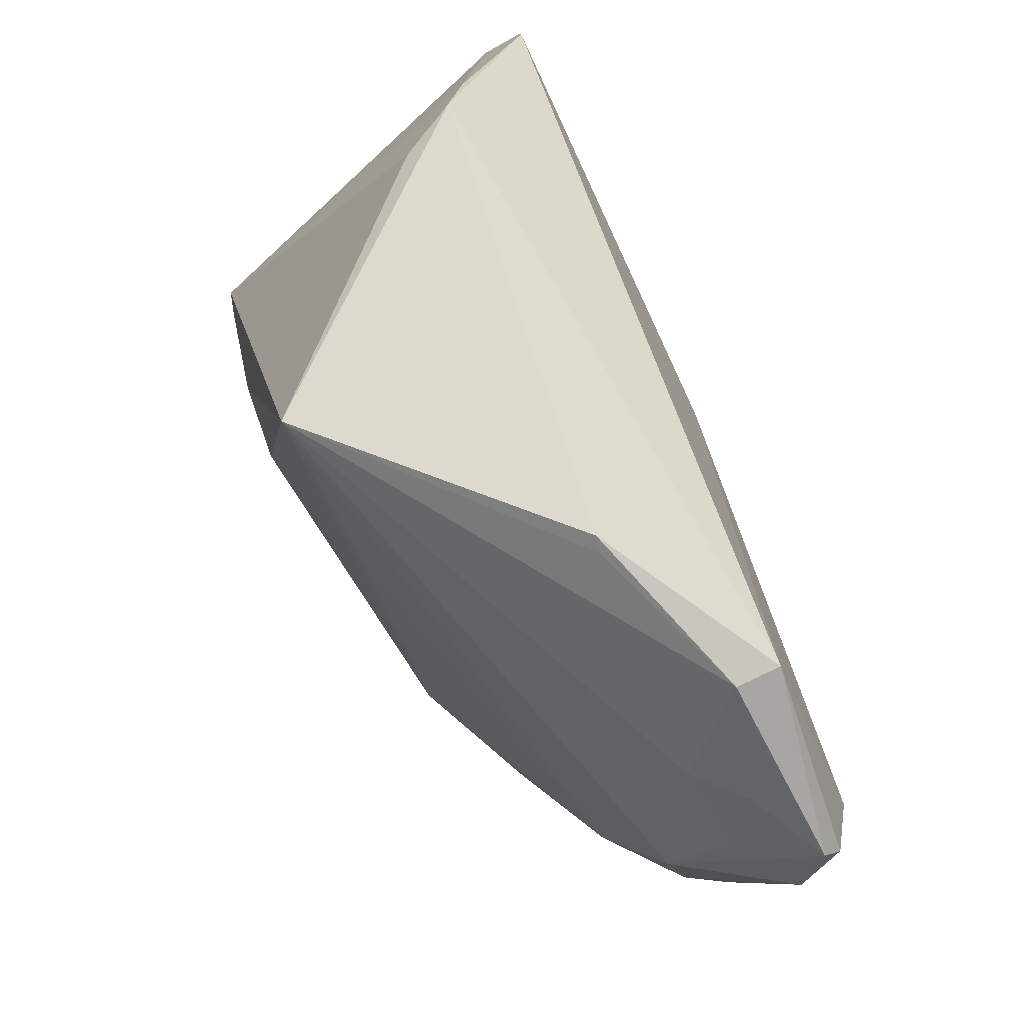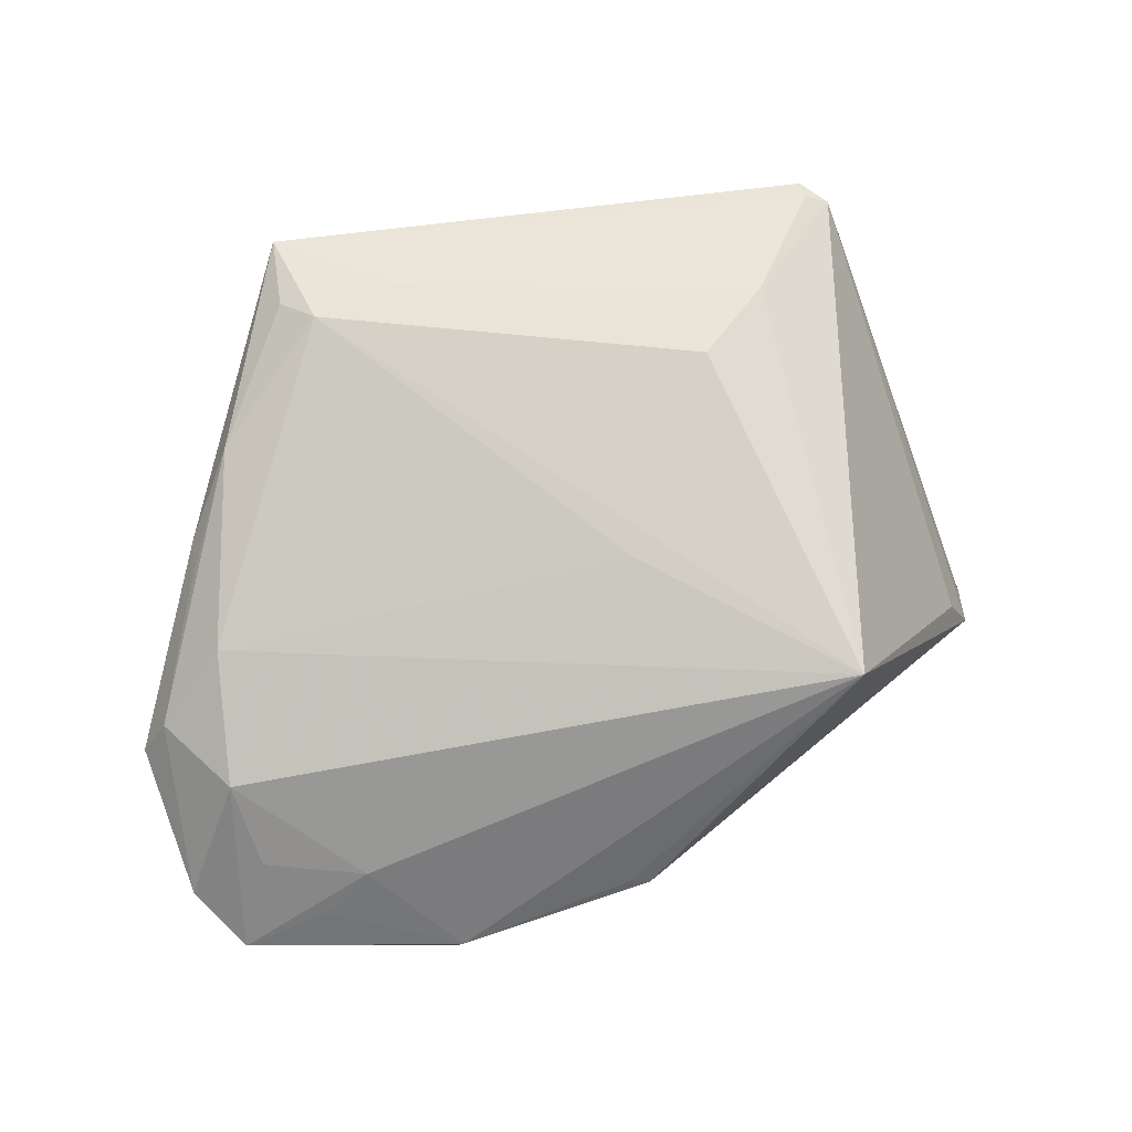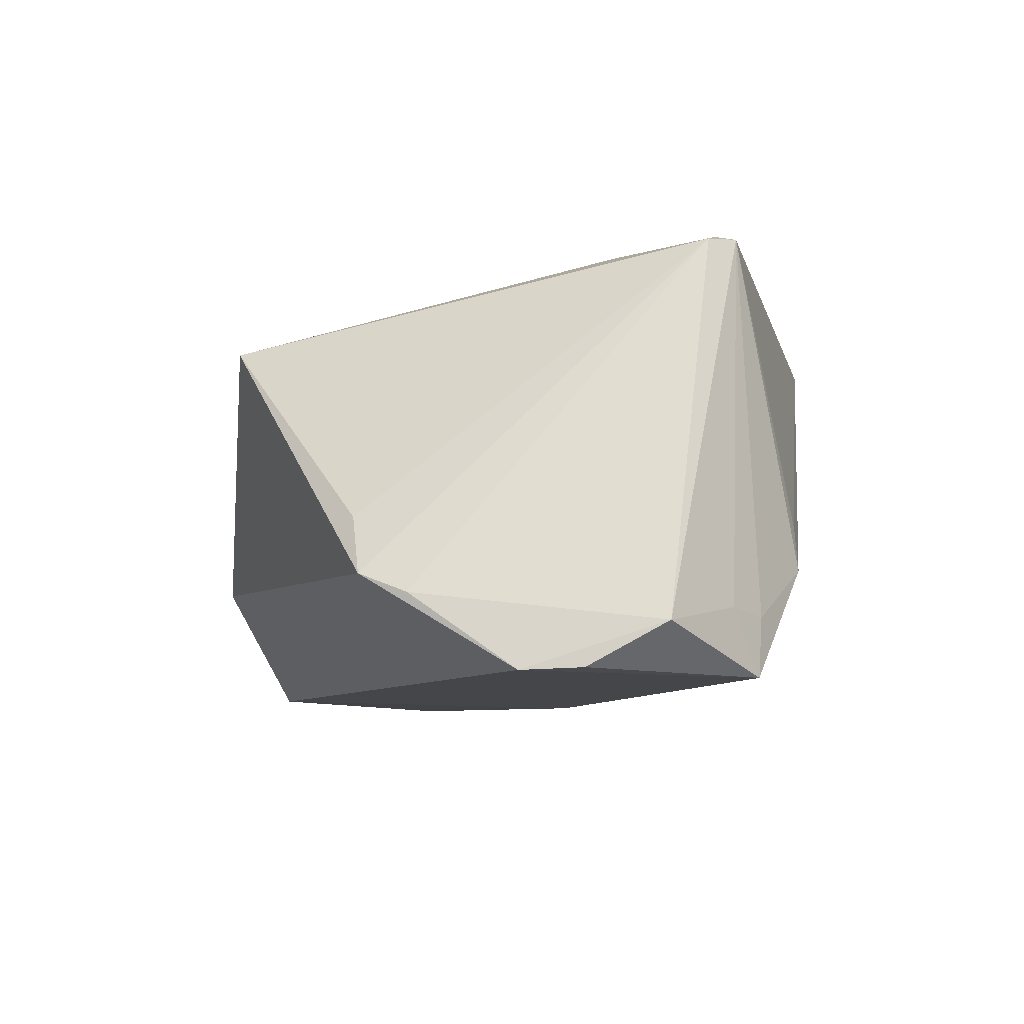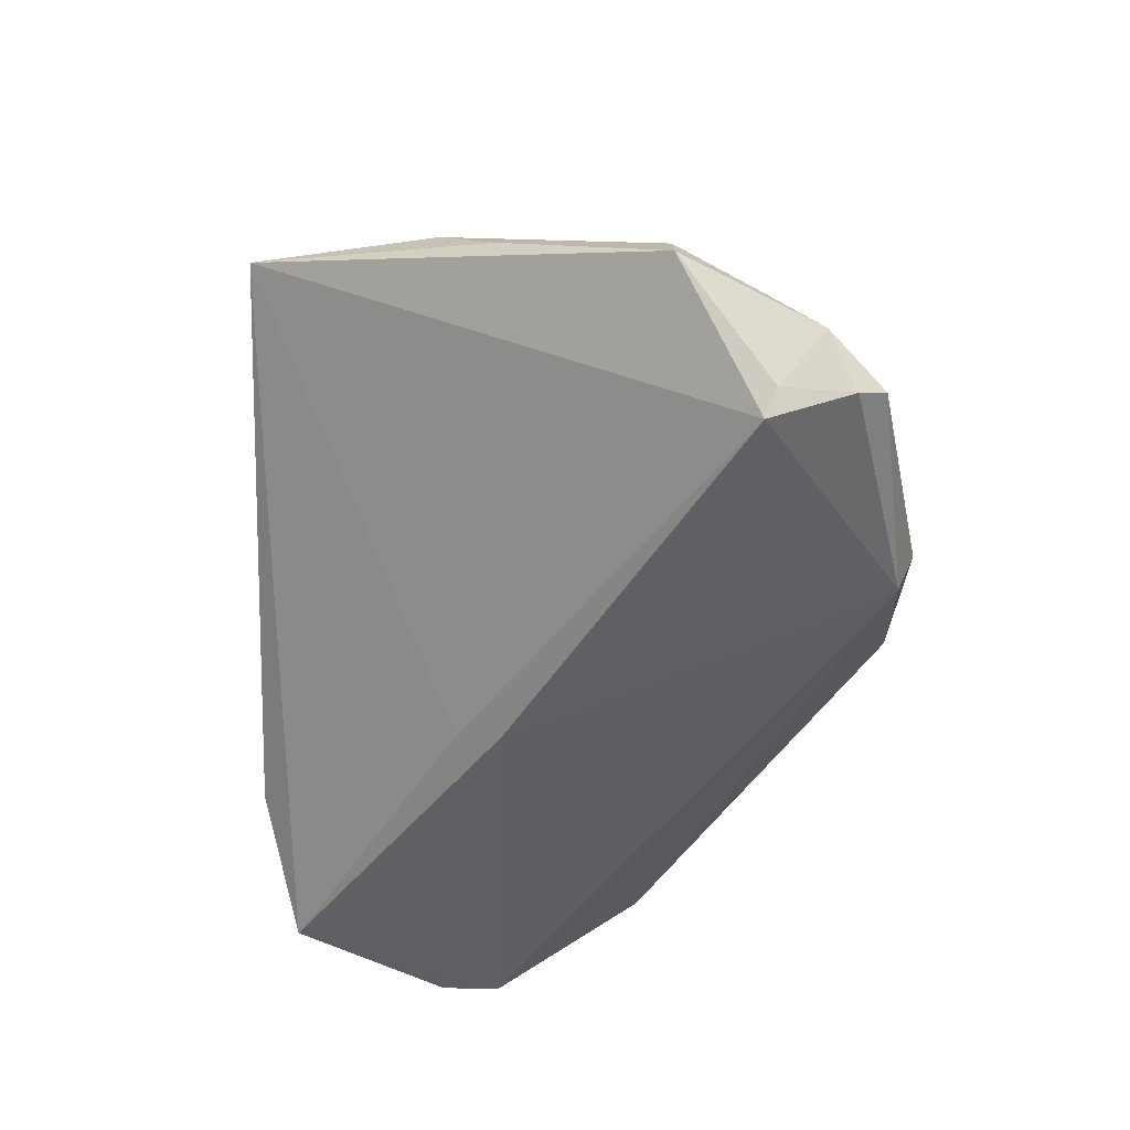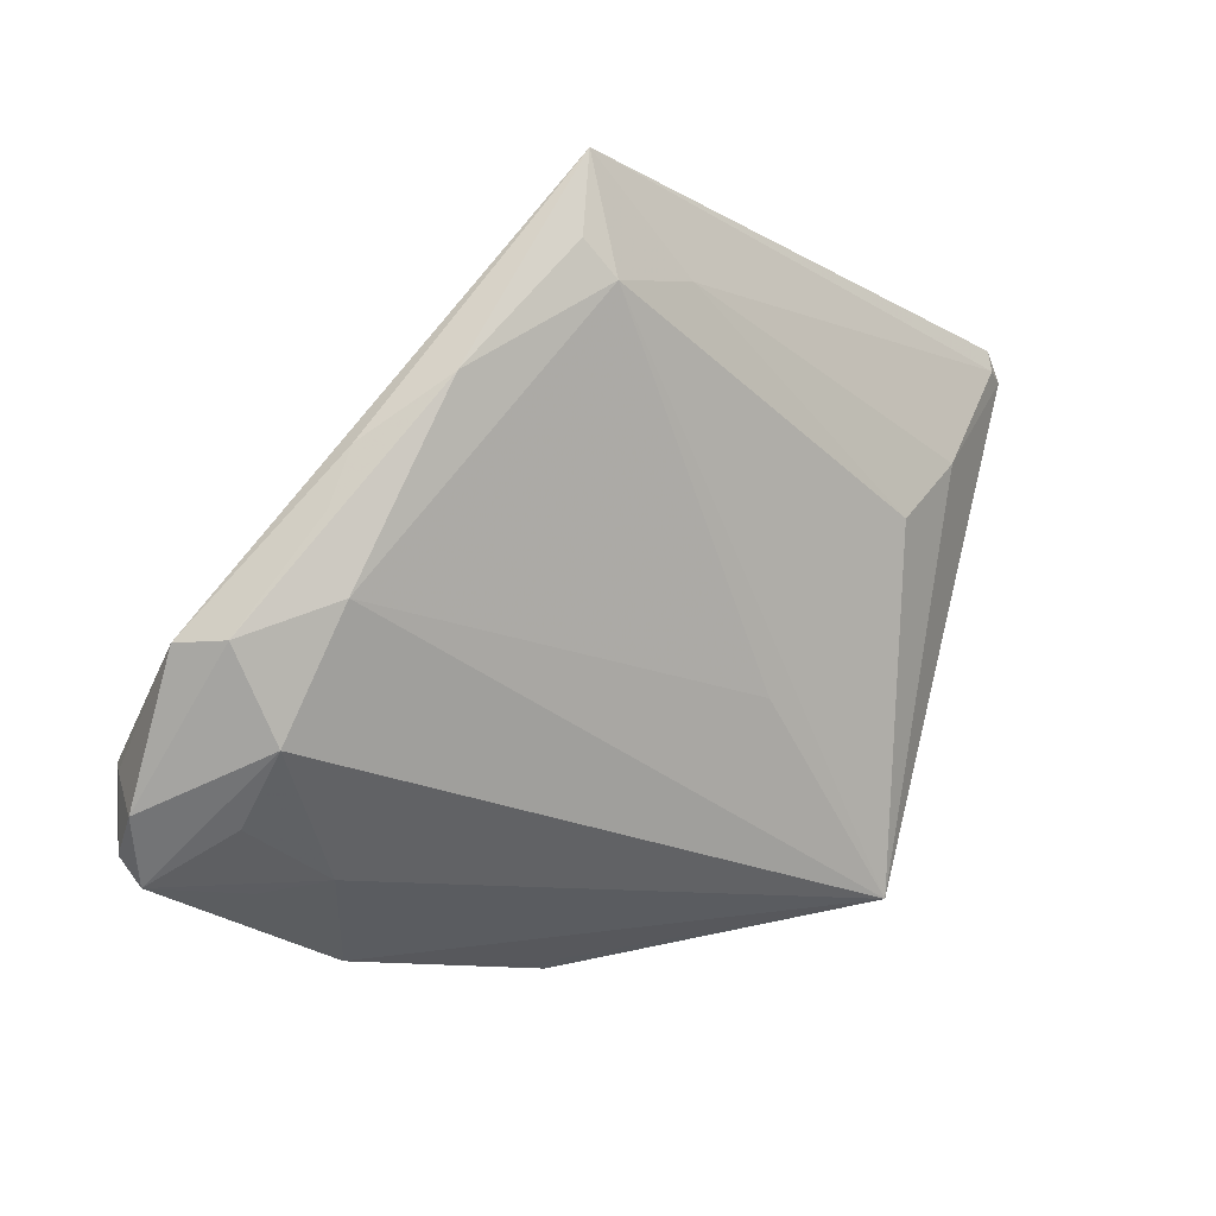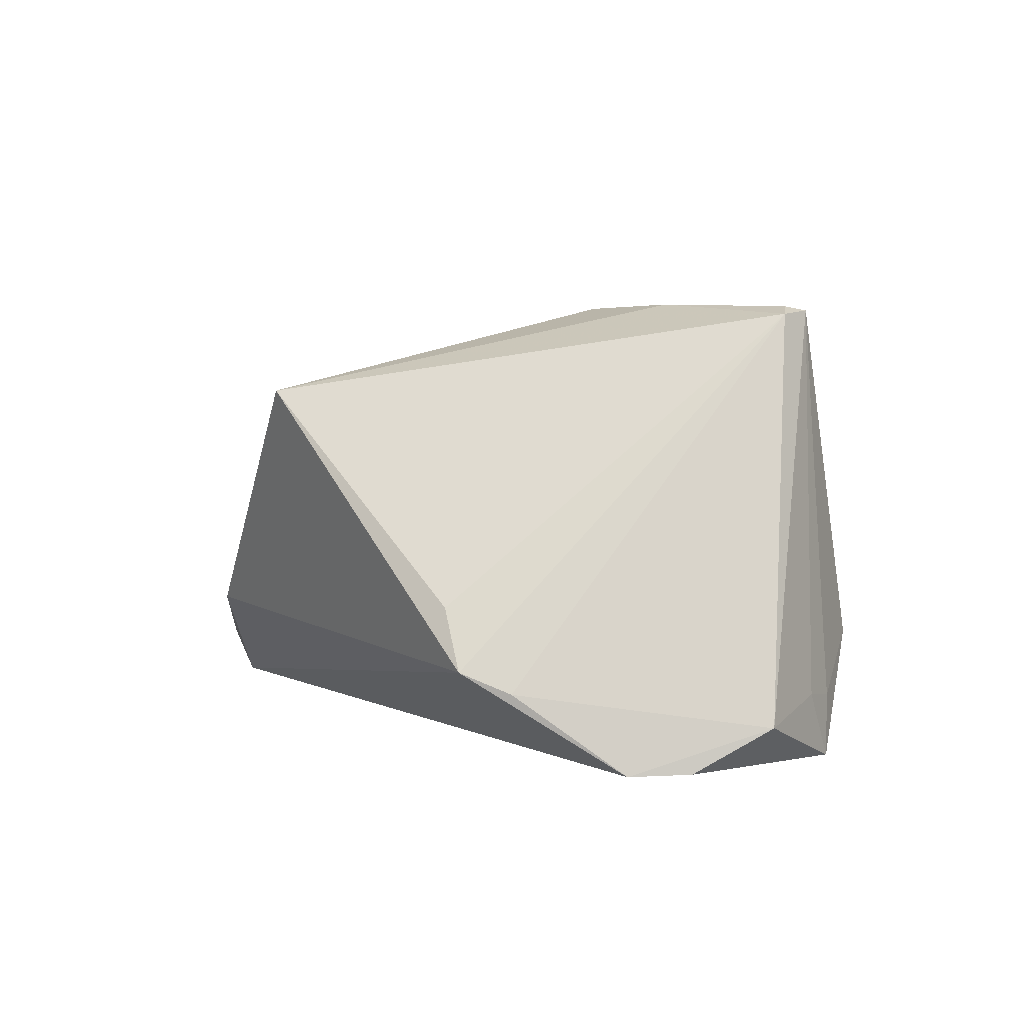
<metadata>
{"format":"obj","ext":"obj","renderer":"f3d","projection":"perspective","resolution":1024,"background":"white","views":[{"elev":-77.0,"azim":115.2,"up":"+Y"},{"elev":58.3,"azim":-12.6,"up":"+Z"},{"elev":-9.9,"azim":98.2,"up":"+Z"},{"elev":-42.8,"azim":-90.5,"up":"+Z"},{"elev":-12.0,"azim":-46.5,"up":"+Y"},{"elev":2.8,"azim":85.4,"up":"+Z"}]}
</metadata>
<code>
v -0.04935 -0.03447 -0.02001
v -0.04645 0.008512 0.008601
v 0.03854 0.03123 0.02759
v 0.005512 -0.01222 0.01942
v -0.03266 -0.03317 -0.008769
v -0.0497 -0.02087 -0.02465
v -0.04808 0.001707 0.006983
v -0.05106 -0.03102 -0.0219
v 0.05724 0.01656 -0.02806
v 0.0548 -0.004464 -0.01876
v 0.04684 0.03307 -0.02023
v -0.02938 0.04062 0.02526
v 0.001706 -0.0406 -0.01171
v 0.04145 0.0306 0.02651
v -0.02305 -0.03824 -0.02495
v 0.03854 0.03389 0.02708
v 0.05714 0.008918 -0.02826
v -0.01494 0.02925 0.02674
v -0.0402 0.01577 0.01729
v 0.03012 0.04022 -0.008539
v -0.05402 -0.01152 -0.0006582
v 0.0287 -0.03259 0.01708
v -0.03854 -0.03464 -0.01475
v 0.0002907 0.007658 -0.02826
v -0.04512 -0.02893 -0.009155
v 0.05346 -0.01058 -0.01627
v -0.03006 0.03068 0.02495
v -0.02618 0.02669 0.02634
v 0.04332 0.03577 -0.02826
v -0.0224 -0.04062 -0.01911
v -0.04561 -0.007151 0.007634
v 0.05684 0.02634 -0.02278
v 0.04202 0.03613 -0.02094
v 0.04999 -0.01202 -0.008925
v 0.02887 0.0176 0.02826
v -0.05724 -0.01154 -0.005842
v 0.03189 0.04062 -0.01399
v -0.05455 -0.02789 -0.01549
v -0.04716 -0.02184 -0.0005633
v -0.05167 -0.02231 -0.02164
v 0.01973 0.009341 0.02812
v -0.0006145 -0.04018 -0.01121
v 0.003571 0.01343 -0.02553
f 12 6 36
f 26 22 13
f 26 15 17
f 13 15 26
f 37 12 20
f 6 12 43
f 37 20 16
f 16 12 3
f 16 20 12
f 36 6 40
f 40 38 36
f 30 15 13
f 15 30 1
f 14 16 3
f 32 16 14
f 17 32 10
f 10 26 17
f 32 14 10
f 10 14 26
f 36 38 21
f 21 7 36
f 22 31 39
f 38 1 39
f 39 21 38
f 31 21 39
f 35 41 22
f 35 14 3
f 22 14 35
f 4 31 22
f 37 16 33
f 13 22 42
f 42 30 13
f 22 30 42
f 6 15 8
f 15 1 8
f 8 40 6
f 38 40 8
f 8 1 38
f 23 1 30
f 22 26 34
f 34 14 22
f 26 14 34
f 2 12 36
f 36 7 2
f 22 41 28
f 28 4 22
f 31 4 28
f 9 32 17
f 6 43 24
f 17 15 24
f 24 15 6
f 11 16 32
f 11 33 16
f 1 23 5
f 22 39 5
f 5 30 22
f 5 23 30
f 41 35 18
f 18 28 41
f 18 35 3
f 3 12 18
f 12 28 18
f 27 28 12
f 37 33 29
f 32 9 29
f 29 24 43
f 29 9 17
f 17 24 29
f 29 11 32
f 33 11 29
f 29 12 37
f 29 43 12
f 25 39 1
f 1 5 25
f 25 5 39
f 31 28 19
f 28 27 19
f 19 21 31
f 7 21 19
f 19 2 7
f 12 2 19
f 19 27 12

</code>
